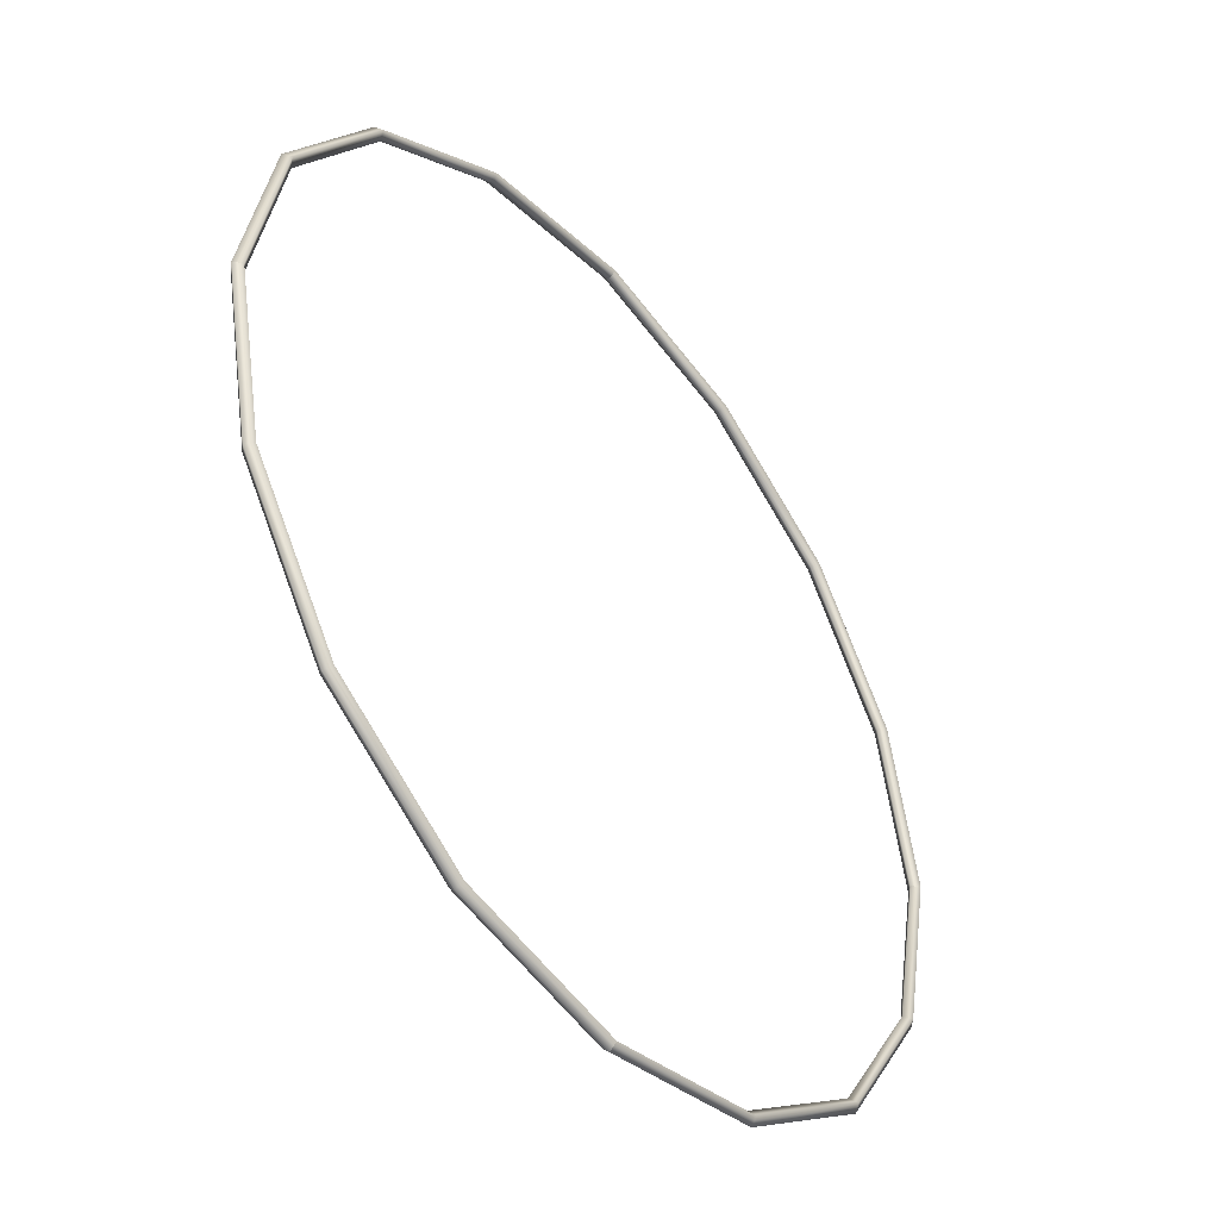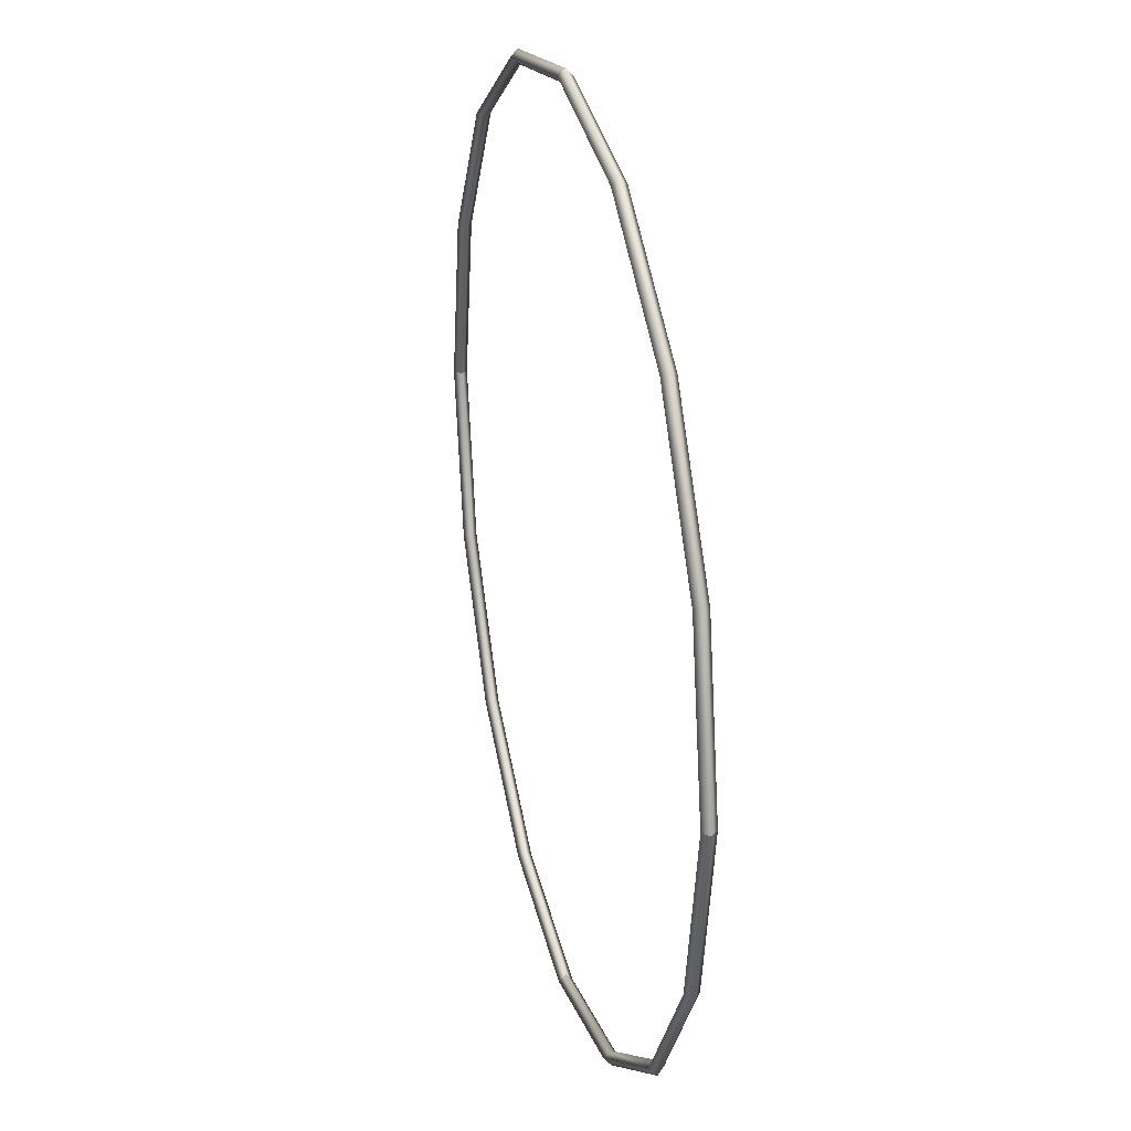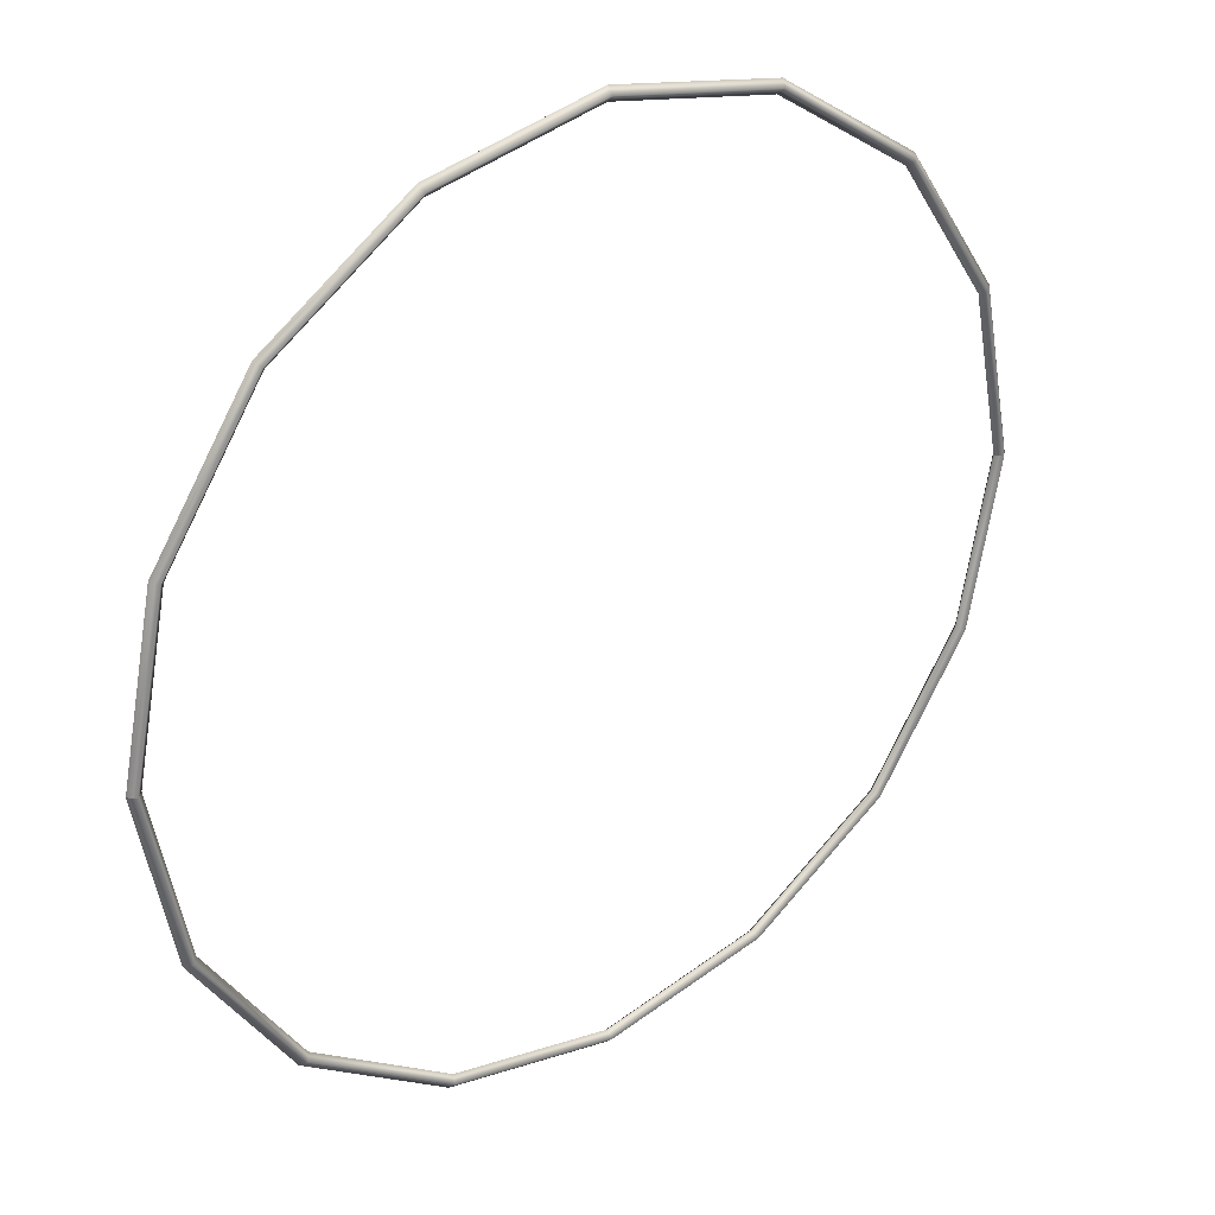
<metadata>
{"format":"obj","ext":"obj","renderer":"f3d","projection":"perspective","resolution":1024,"background":"white","views":[{"elev":-45.9,"azim":128.0,"up":"+Z"},{"elev":27.3,"azim":-103.9,"up":"+Z"},{"elev":30.6,"azim":-37.8,"up":"+Z"}]}
</metadata>
<code>
g gate-neon-08-lod2
v 0 0 1.231
v 0 -0.019 1.25
v 0.4711 0 1.137
v 0.4783 -0.019 1.155
v 0.8839 -0.019 0.8839
v 0.8705 0 0.8704
v 0 0 1.269
v 1.137 0 0.4711
v 0.4857 0 1.172
v 0.4783 0.019 1.155
v 0.8839 0.019 0.8839
v 0 0.019 1.25
v 0.4711 0 1.137
v 0 0 1.231
v 0.8705 0 0.8704
v 1.137 0 0.4711
v 0.8973 0 0.8973
v 1.172 0 0.4857
v 1.155 -0.019 0.4783
v 1.25 -0.019 0
v 1.231 0 0
v 1.269 0 0
v 1.155 0.019 0.4783
v 1.25 0.019 0
v 1.231 0 0
v 1.137 0 -0.4711
v 1.231 0 0
v 1.25 -0.019 0
v 1.155 -0.019 -0.4784
v 0.8839 -0.019 -0.8839
v 0.8705 0 -0.8704
v 1.269 0 0
v 0.4711 0 -1.137
v 1.172 0 -0.4857
v 1.155 0.019 -0.4784
v 0.8839 0.019 -0.8839
v 1.25 0.019 0
v 1.137 0 -0.4711
v 1.231 0 0
v 0.8705 0 -0.8704
v 0.4711 0 -1.137
v 0.8973 0 -0.8973
v 0.4857 0 -1.172
v 0.4783 -0.019 -1.155
v 0 -0.019 -1.25
v 0 0 -1.231
v 0 0 -1.269
v 0.4783 0.019 -1.155
v 0 0.019 -1.25
v 0 0 -1.231
v -0.4711 0 -1.137
v 0 0 -1.231
v 0 -0.019 -1.25
v -0.4783 -0.019 -1.155
v 0 0 -1.269
v -0.8839 -0.019 -0.8839
v -0.8705 0 -0.8704
v -1.137 0 -0.4711
v -0.4857 0 -1.172
v -0.4783 0.019 -1.155
v 0 0.019 -1.25
v -0.4711 0 -1.137
v 0 0 -1.231
v -0.8839 0.019 -0.8839
v -0.8705 0 -0.8704
v -1.137 0 -0.4711
v -0.8973 0 -0.8973
v -1.155 -0.019 -0.4784
v -1.155 0.019 -0.4784
v -1.25 -0.019 0
v -1.231 0 0
v -1.269 0 0
v -1.172 0 -0.4856
v -1.25 0.019 0
v -1.231 0 0
v -1.137 0 0.4711
v -1.231 0 0
v -1.25 -0.019 0
v -1.155 -0.019 0.4783
v -1.269 0 0
v -0.8839 -0.019 0.8839
v -0.8705 0 0.8704
v -0.4711 0 1.137
v -1.172 0 0.4857
v -1.155 0.019 0.4783
v -1.25 0.019 0
v -1.137 0 0.4711
v -1.231 0 0
v -0.8839 0.019 0.8839
v -0.8705 0 0.8704
v -0.4711 0 1.137
v -0.8973 0 0.8973
v -0.4783 -0.019 1.155
v -0.4783 0.019 1.155
v 0 -0.019 1.25
v 0 0 1.231
v 0 0 1.269
v -0.4856 0 1.172
v 0 0.019 1.25
v 0 0 1.231
g gate-neon-08-lod2_0
f 3 2 1
f 2 3 4
f 5 4 3
f 3 6 5
f 4 7 2
f 5 6 8
f 7 4 9
f 9 4 5
f 7 9 10
f 11 10 9
f 10 12 7
f 12 10 13
f 11 13 10
f 13 14 12
f 13 11 15
f 16 15 11
f 9 5 17
f 9 17 11
f 18 17 5
f 18 11 17
f 5 8 19
f 5 19 18
f 20 19 8
f 8 21 20
f 19 20 22
f 22 18 19
f 11 18 23
f 22 23 18
f 11 23 16
f 22 24 23
f 24 16 23
f 24 25 16
f 28 27 26
f 28 26 29
f 30 29 26
f 26 31 30
f 32 28 29
f 33 30 31
f 32 29 34
f 30 34 29
f 32 34 35
f 36 35 34
f 35 37 32
f 37 35 38
f 38 35 36
f 38 39 37
f 38 36 40
f 41 40 36
f 34 30 42
f 34 42 36
f 43 42 30
f 36 42 43
f 30 33 44
f 30 44 43
f 45 44 33
f 33 46 45
f 44 45 47
f 47 43 44
f 36 43 48
f 47 48 43
f 36 48 41
f 48 47 49
f 41 48 49
f 49 50 41
f 53 52 51
f 51 54 53
f 55 53 54
f 56 54 51
f 51 57 56
f 58 56 57
f 54 59 55
f 59 54 56
f 55 59 60
f 60 61 55
f 61 60 62
f 62 63 61
f 64 62 60
f 64 60 59
f 64 65 62
f 66 65 64
f 56 67 59
f 59 67 64
f 56 58 68
f 68 67 56
f 64 69 66
f 69 64 67
f 70 68 58
f 58 71 70
f 68 70 72
f 67 68 73
f 72 73 68
f 67 73 69
f 69 73 72
f 69 72 74
f 66 69 74
f 66 74 75
f 78 77 76
f 78 76 79
f 80 78 79
f 81 79 76
f 76 82 81
f 81 82 83
f 80 79 84
f 84 79 81
f 80 84 85
f 85 86 80
f 86 85 87
f 87 88 86
f 89 87 85
f 89 85 84
f 89 90 87
f 91 90 89
f 81 92 84
f 84 92 89
f 83 93 81
f 92 81 93
f 89 94 91
f 94 89 92
f 95 93 83
f 83 96 95
f 93 95 97
f 93 98 92
f 97 98 93
f 92 98 94
f 97 94 98
f 94 97 99
f 99 91 94
f 91 99 100

</code>
